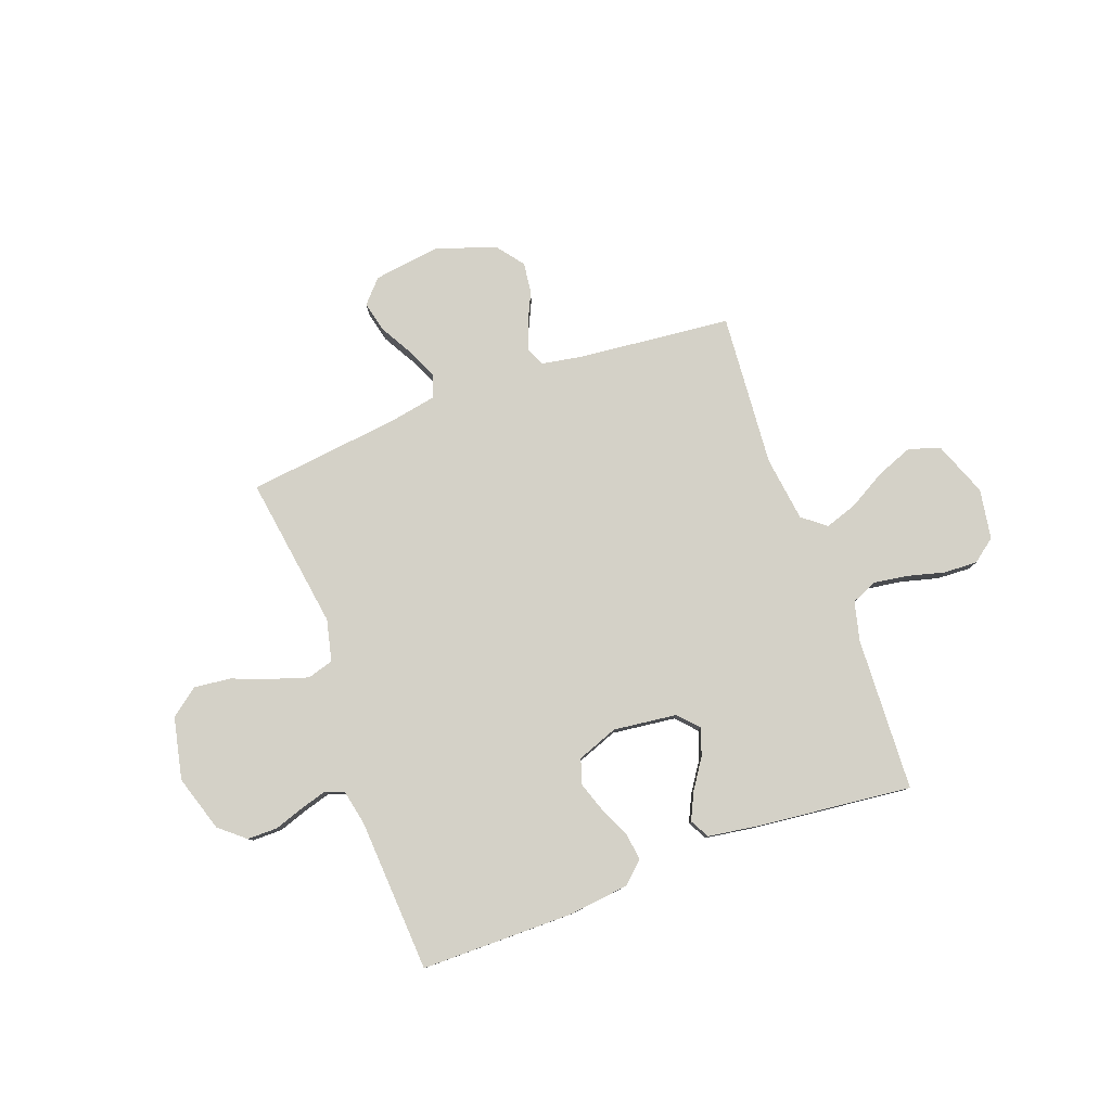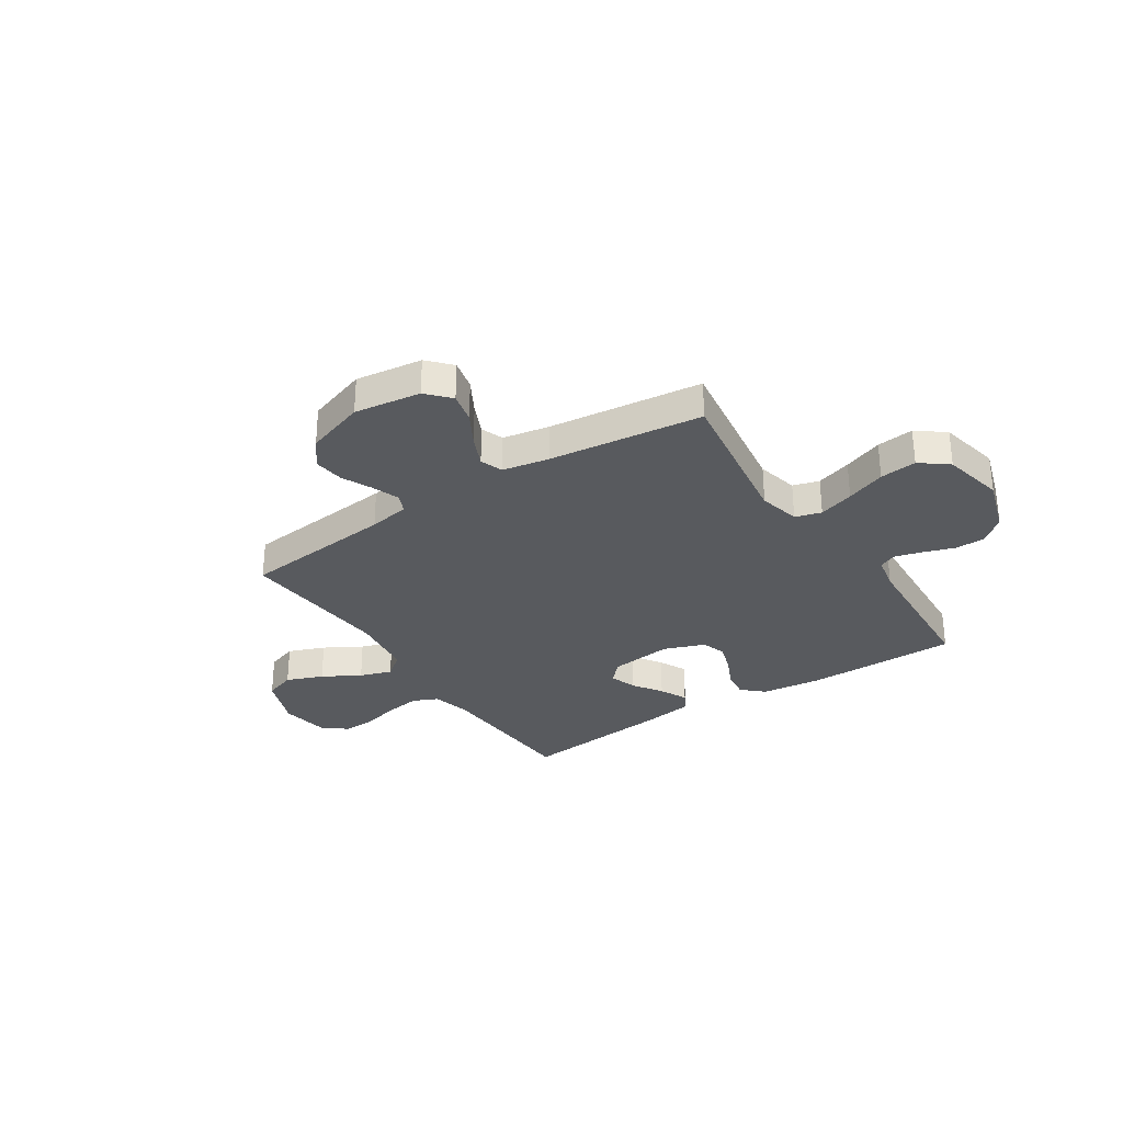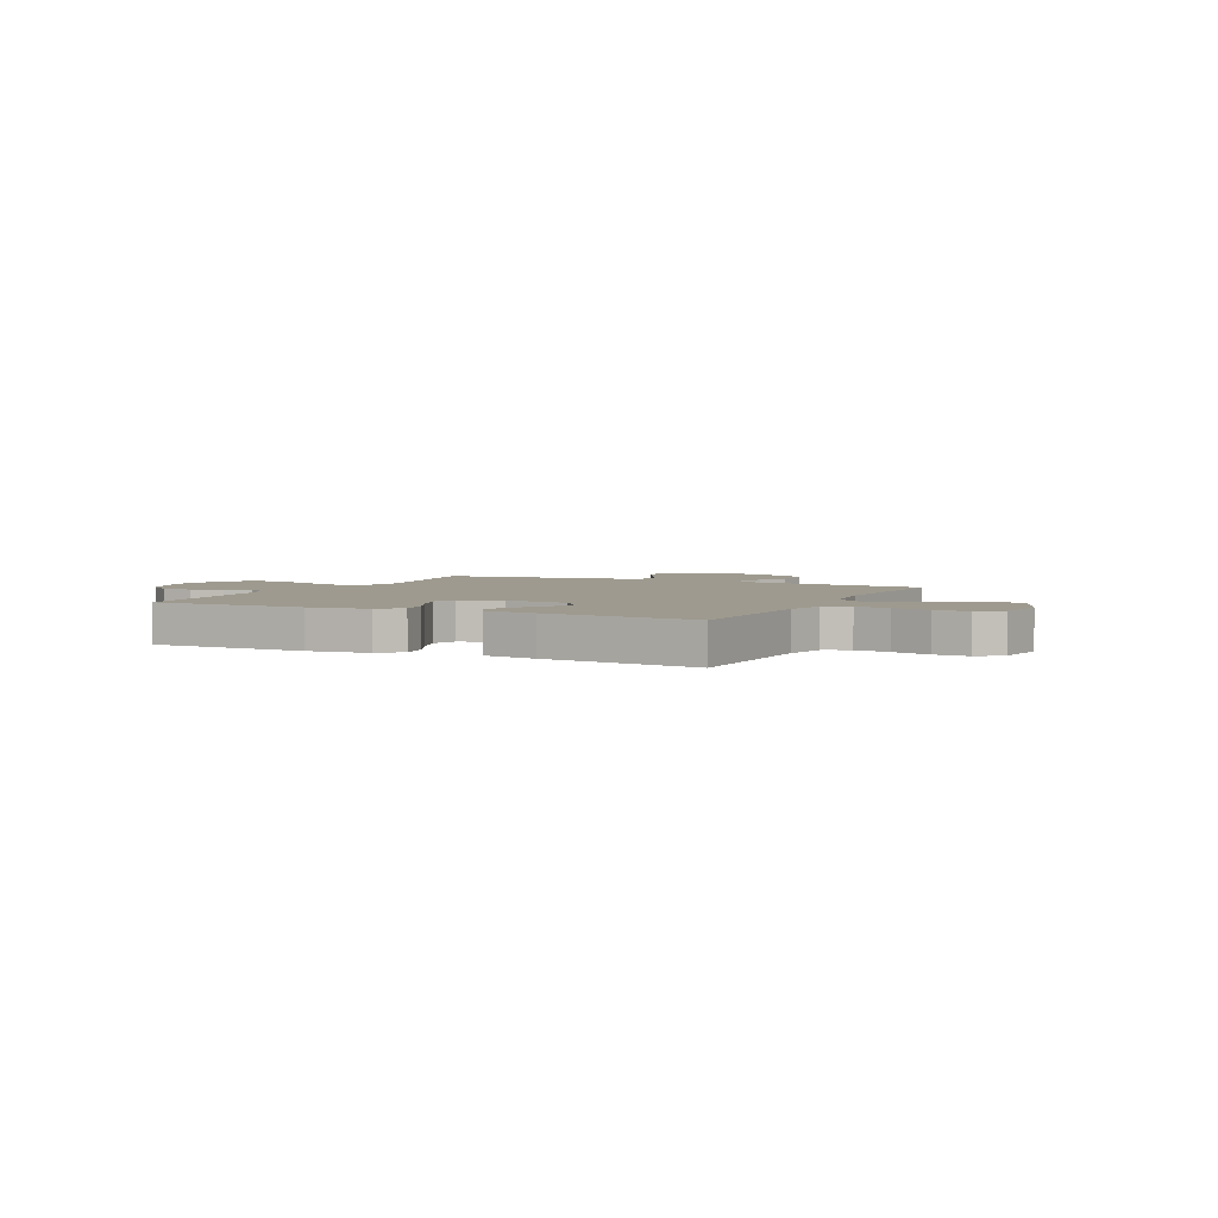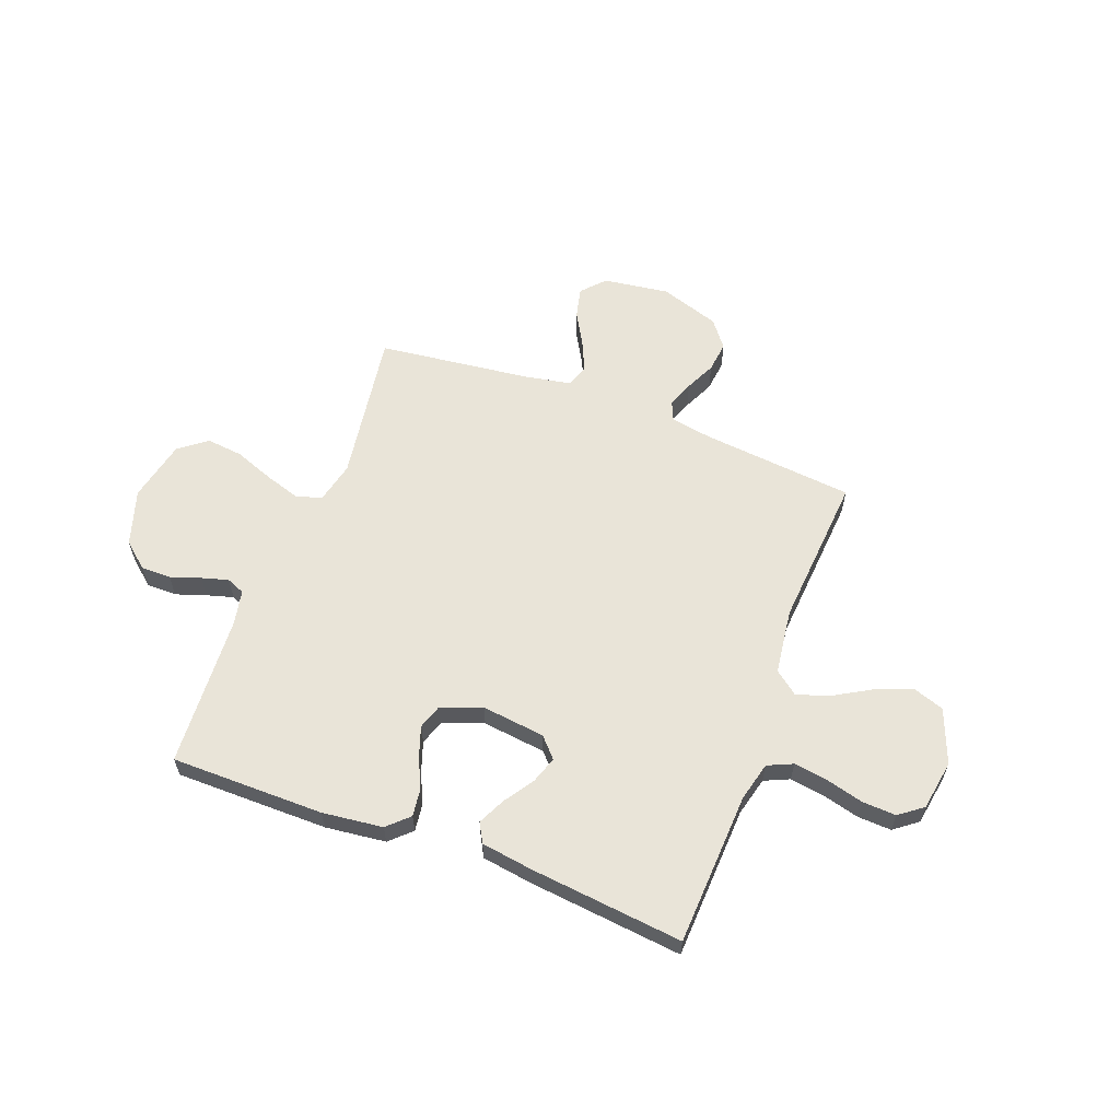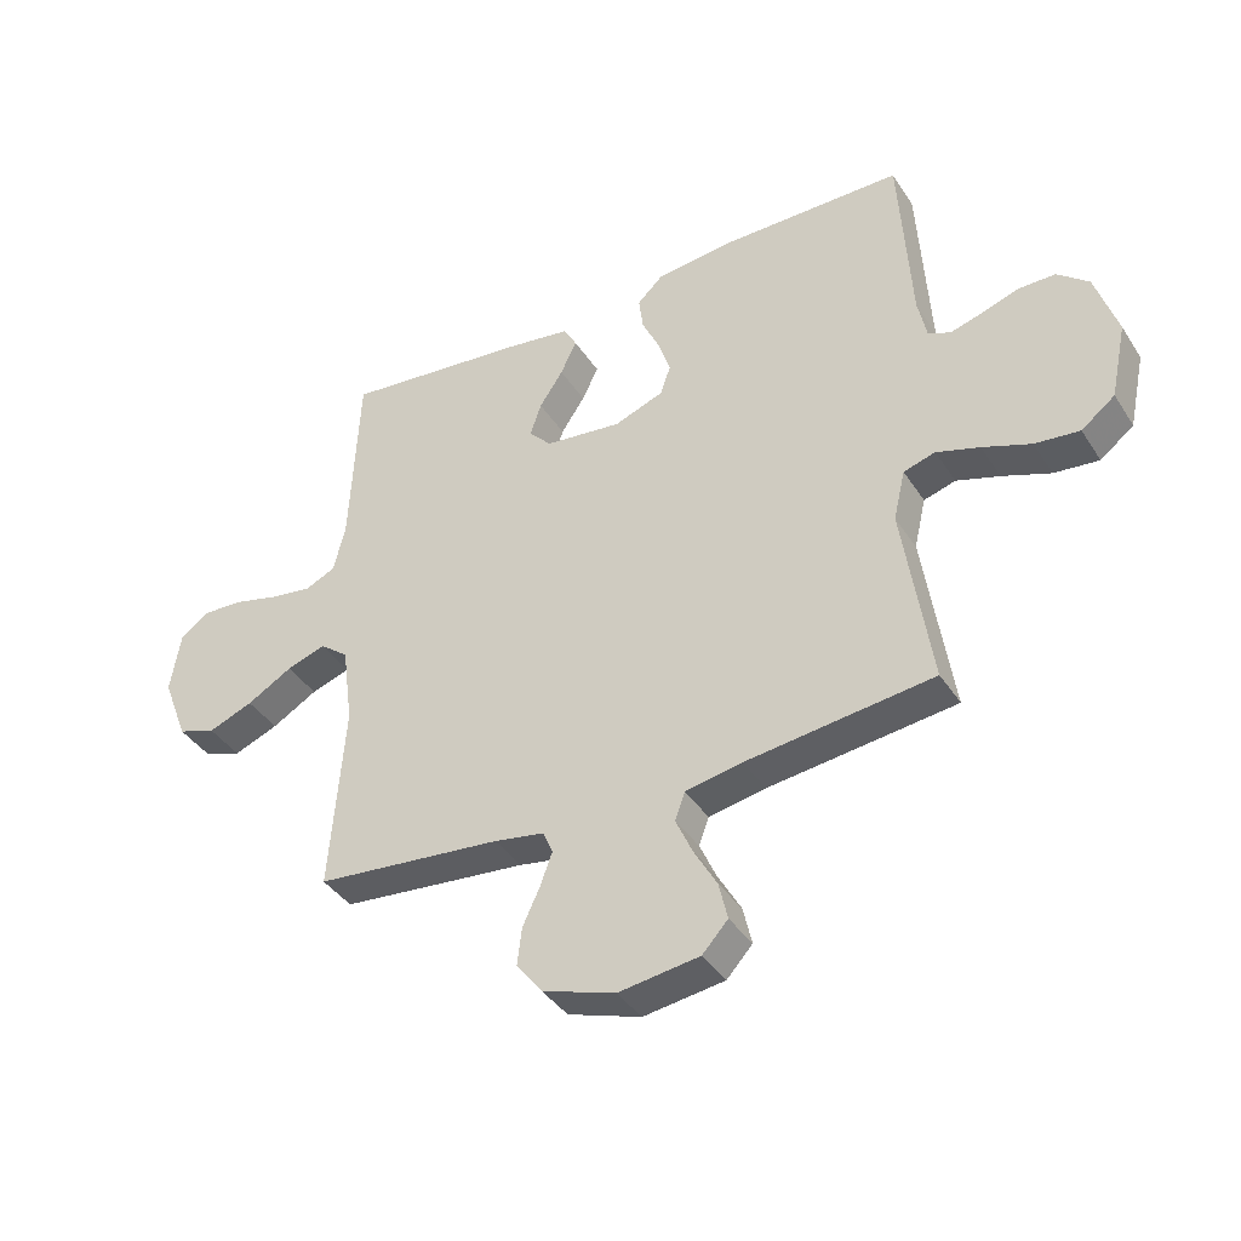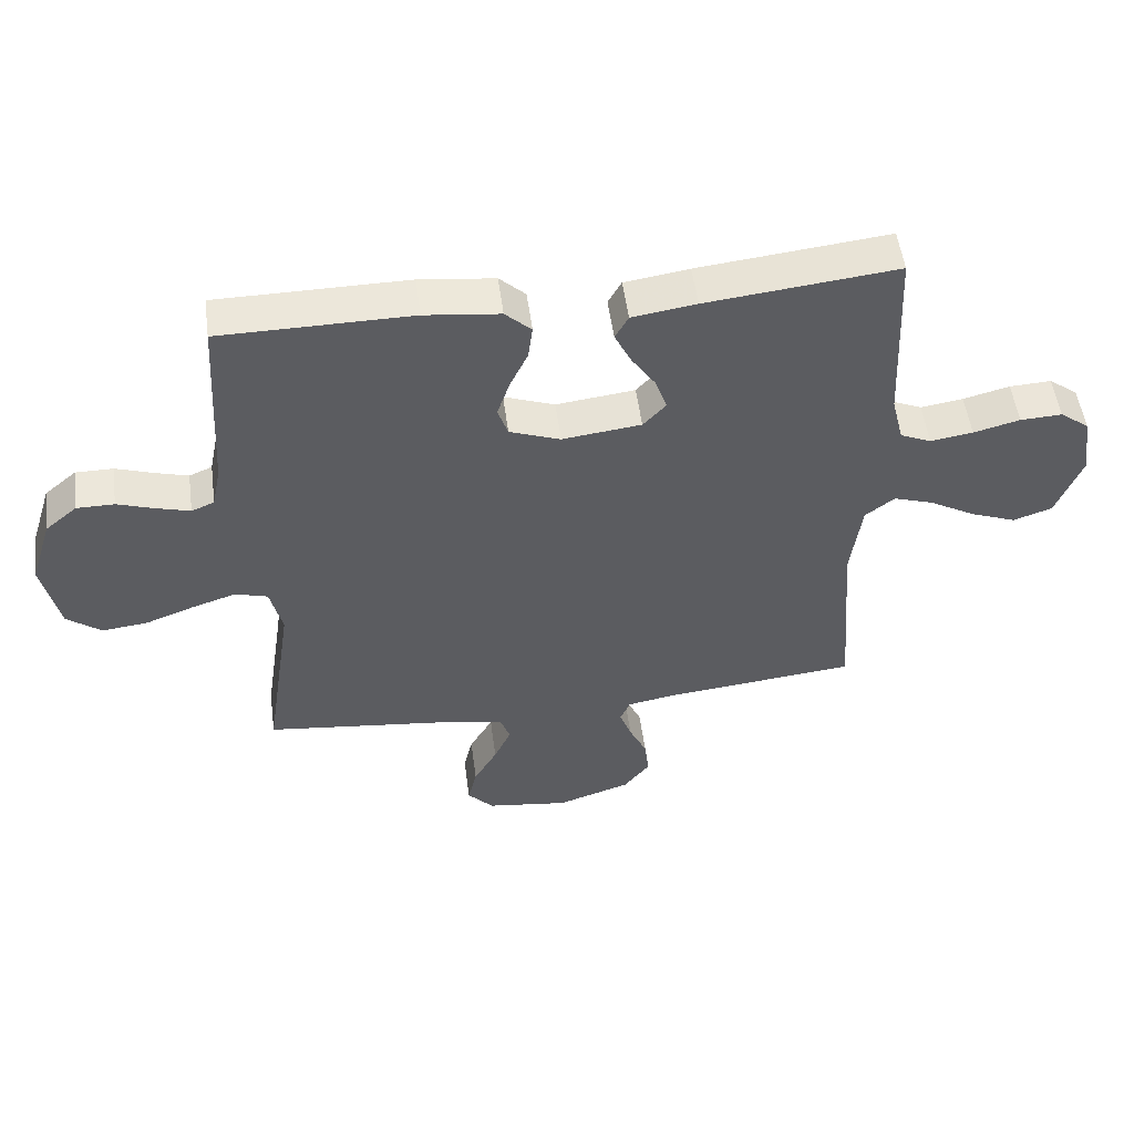
<metadata>
{"format":"obj","ext":"obj","renderer":"f3d","projection":"perspective","resolution":1024,"background":"white","views":[{"elev":79.8,"azim":-20.1,"up":"+Y"},{"elev":-30.5,"azim":-146.6,"up":"+Y"},{"elev":3.6,"azim":25.9,"up":"+Y"},{"elev":60.2,"azim":20.7,"up":"+Y"},{"elev":-39.3,"azim":-150.3,"up":"+Z"},{"elev":52.9,"azim":-7.6,"up":"+Z"}]}
</metadata>
<code>
v -0.5 0.07 -0.5
v -0.455 0.07 -0.2
v -0.474 0.07 -0.119
v -0.525 0.07 -0.104
v -0.594 0.07 -0.126
v -0.671 0.07 -0.155
v -0.743 0.07 -0.163
v -0.797 0.07 -0.121
v -0.823 0.07 0
v -0.788 0.07 0.11
v -0.738 0.07 0.152
v -0.679 0.07 0.152
v -0.62 0.07 0.132
v -0.568 0.07 0.117
v -0.532 0.07 0.132
v -0.518 0.07 0.2
v -0.5 0.07 0.5
v -0.2 0.07 0.501
v -0.082 0.07 0.487
v -0.041 0.07 0.448
v -0.048 0.07 0.394
v -0.076 0.07 0.334
v -0.096 0.07 0.275
v -0.08 0.07 0.227
v 0 0.07 0.197
v 0.124 0.07 0.212
v 0.16 0.07 0.251
v 0.142 0.07 0.304
v 0.104 0.07 0.361
v 0.078 0.07 0.415
v 0.099 0.07 0.453
v 0.2 0.07 0.468
v 0.5 0.07 0.5
v 0.514 0.07 0.2
v 0.533 0.07 0.123
v 0.582 0.07 0.101
v 0.649 0.07 0.111
v 0.722 0.07 0.13
v 0.788 0.07 0.133
v 0.834 0.07 0.098
v 0.85 0.07 0
v 0.809 0.07 -0.106
v 0.748 0.07 -0.127
v 0.676 0.07 -0.099
v 0.603 0.07 -0.057
v 0.54 0.07 -0.036
v 0.494 0.07 -0.072
v 0.477 0.07 -0.2
v 0.5 0.07 -0.5
v 0.2 0.07 -0.53
v 0.12 0.07 -0.544
v 0.104 0.07 -0.581
v 0.123 0.07 -0.633
v 0.151 0.07 -0.693
v 0.158 0.07 -0.753
v 0.117 0.07 -0.806
v 0 0.07 -0.845
v -0.13 0.07 -0.827
v -0.171 0.07 -0.782
v -0.157 0.07 -0.722
v -0.12 0.07 -0.657
v -0.093 0.07 -0.597
v -0.109 0.07 -0.553
v -0.2 0.07 -0.536
v -0.5 0 -0.5
v -0.455 0 -0.2
v -0.474 0 -0.119
v -0.525 0 -0.104
v -0.594 0 -0.126
v -0.671 0 -0.155
v -0.743 0 -0.163
v -0.797 0 -0.121
v -0.823 0 0
v -0.788 0 0.11
v -0.738 0 0.152
v -0.679 0 0.152
v -0.62 0 0.132
v -0.568 0 0.117
v -0.532 0 0.132
v -0.518 0 0.2
v -0.5 0 0.5
v -0.2 0 0.501
v -0.082 0 0.487
v -0.041 0 0.448
v -0.048 0 0.394
v -0.076 0 0.334
v -0.096 0 0.275
v -0.08 0 0.227
v 0 0 0.197
v 0.124 0 0.212
v 0.16 0 0.251
v 0.142 0 0.304
v 0.104 0 0.361
v 0.078 0 0.415
v 0.099 0 0.453
v 0.2 0 0.468
v 0.5 0 0.5
v 0.514 0 0.2
v 0.533 0 0.123
v 0.582 0 0.101
v 0.649 0 0.111
v 0.722 0 0.13
v 0.788 0 0.133
v 0.834 0 0.098
v 0.85 0 0
v 0.809 0 -0.106
v 0.748 0 -0.127
v 0.676 0 -0.099
v 0.603 0 -0.057
v 0.54 0 -0.036
v 0.494 0 -0.072
v 0.477 0 -0.2
v 0.5 0 -0.5
v 0.2 0 -0.53
v 0.12 0 -0.544
v 0.104 0 -0.581
v 0.123 0 -0.633
v 0.151 0 -0.693
v 0.158 0 -0.753
v 0.117 0 -0.806
v 0 0 -0.845
v -0.13 0 -0.827
v -0.171 0 -0.782
v -0.157 0 -0.722
v -0.12 0 -0.657
v -0.093 0 -0.597
v -0.109 0 -0.553
v -0.2 0 -0.536
f 58 59 60 61
f 58 61 62
f 57 58 62
f 56 57 62 63
f 53 54 55 56
f 52 53 56 63
f 48 49 50
f 47 48 50 51
f 42 43 44 45
f 42 45 46
f 41 42 46
f 40 41 46
f 37 38 39 40
f 36 37 40 46
f 35 36 46 47
f 31 32 33 34
f 28 29 30 31
f 27 28 31 34
f 26 27 34 35
f 19 20 21 22
f 19 22 23
f 16 17 18 19
f 15 16 19 23
f 14 15 23 24
f 10 11 12 13
f 10 13 14
f 9 10 14
f 5 6 7 8
f 4 5 8 9
f 3 4 9 14
f 64 1 2
f 64 2 3
f 51 52 63 64
f 25 26 35 47
f 25 47 51 64
f 24 25 64
f 3 14 24 64
f 125 124 123 122
f 126 125 122
f 126 122 121
f 127 126 121 120
f 120 119 118 117
f 127 120 117 116
f 114 113 112
f 115 114 112 111
f 109 108 107 106
f 110 109 106
f 110 106 105
f 110 105 104
f 104 103 102 101
f 110 104 101 100
f 111 110 100 99
f 98 97 96 95
f 95 94 93 92
f 98 95 92 91
f 99 98 91 90
f 86 85 84 83
f 87 86 83
f 83 82 81 80
f 87 83 80 79
f 88 87 79 78
f 77 76 75 74
f 78 77 74
f 78 74 73
f 72 71 70 69
f 73 72 69 68
f 78 73 68 67
f 66 65 128
f 67 66 128
f 128 127 116 115
f 111 99 90 89
f 128 115 111 89
f 128 89 88
f 128 88 78 67
f 1 65 66 2
f 2 66 67 3
f 3 67 68 4
f 4 68 69 5
f 5 69 70 6
f 6 70 71 7
f 7 71 72 8
f 8 72 73 9
f 9 73 74 10
f 10 74 75 11
f 11 75 76 12
f 12 76 77 13
f 13 77 78 14
f 14 78 79 15
f 15 79 80 16
f 16 80 81 17
f 17 81 82 18
f 18 82 83 19
f 19 83 84 20
f 20 84 85 21
f 21 85 86 22
f 22 86 87 23
f 23 87 88 24
f 24 88 89 25
f 25 89 90 26
f 26 90 91 27
f 27 91 92 28
f 28 92 93 29
f 29 93 94 30
f 30 94 95 31
f 31 95 96 32
f 32 96 97 33
f 33 97 98 34
f 34 98 99 35
f 35 99 100 36
f 36 100 101 37
f 37 101 102 38
f 38 102 103 39
f 39 103 104 40
f 40 104 105 41
f 41 105 106 42
f 42 106 107 43
f 43 107 108 44
f 44 108 109 45
f 45 109 110 46
f 46 110 111 47
f 47 111 112 48
f 48 112 113 49
f 49 113 114 50
f 50 114 115 51
f 51 115 116 52
f 52 116 117 53
f 53 117 118 54
f 54 118 119 55
f 55 119 120 56
f 56 120 121 57
f 57 121 122 58
f 58 122 123 59
f 59 123 124 60
f 60 124 125 61
f 61 125 126 62
f 62 126 127 63
f 63 127 128 64
f 64 128 65 1

</code>
